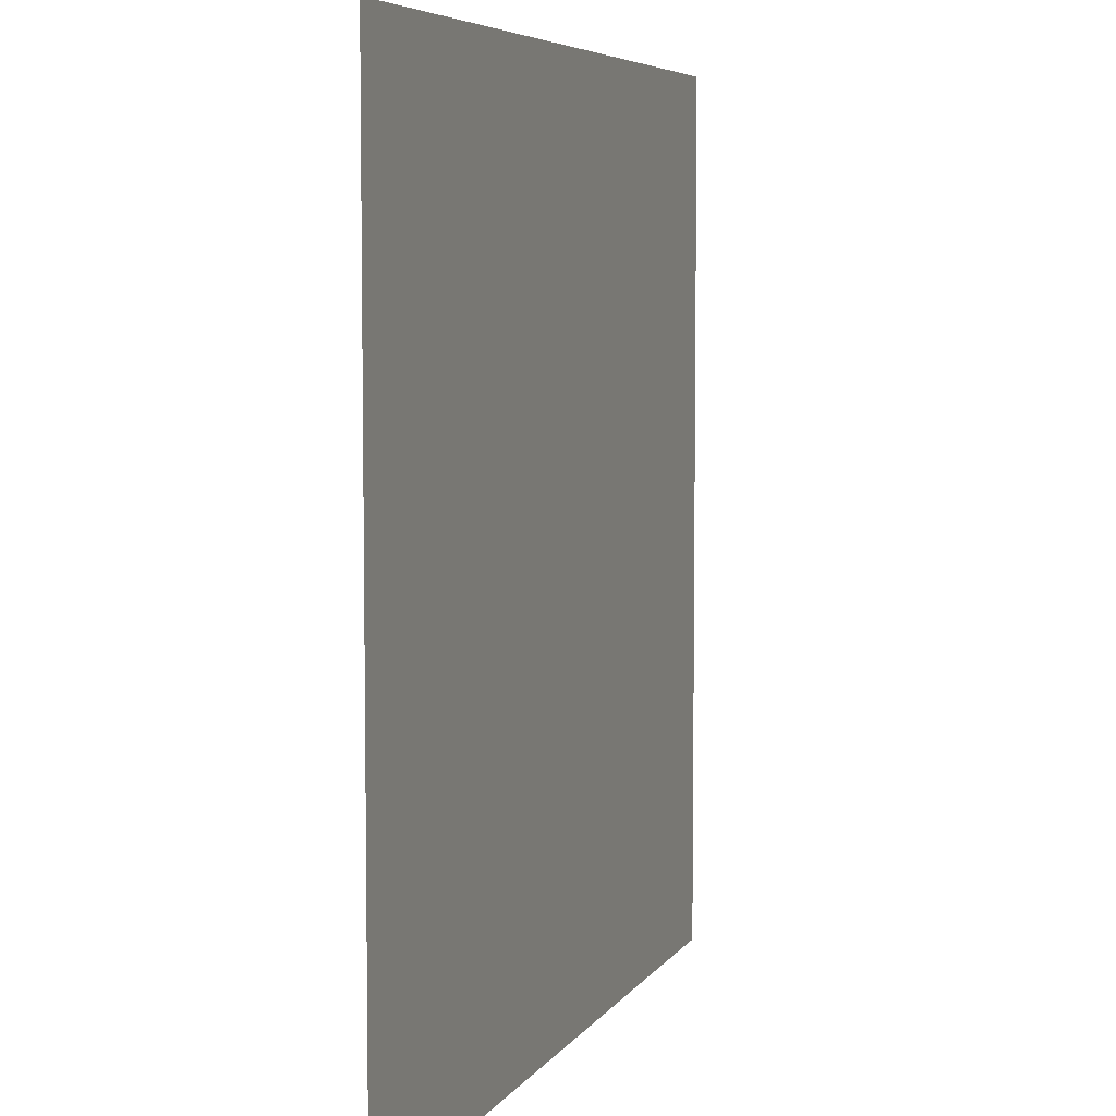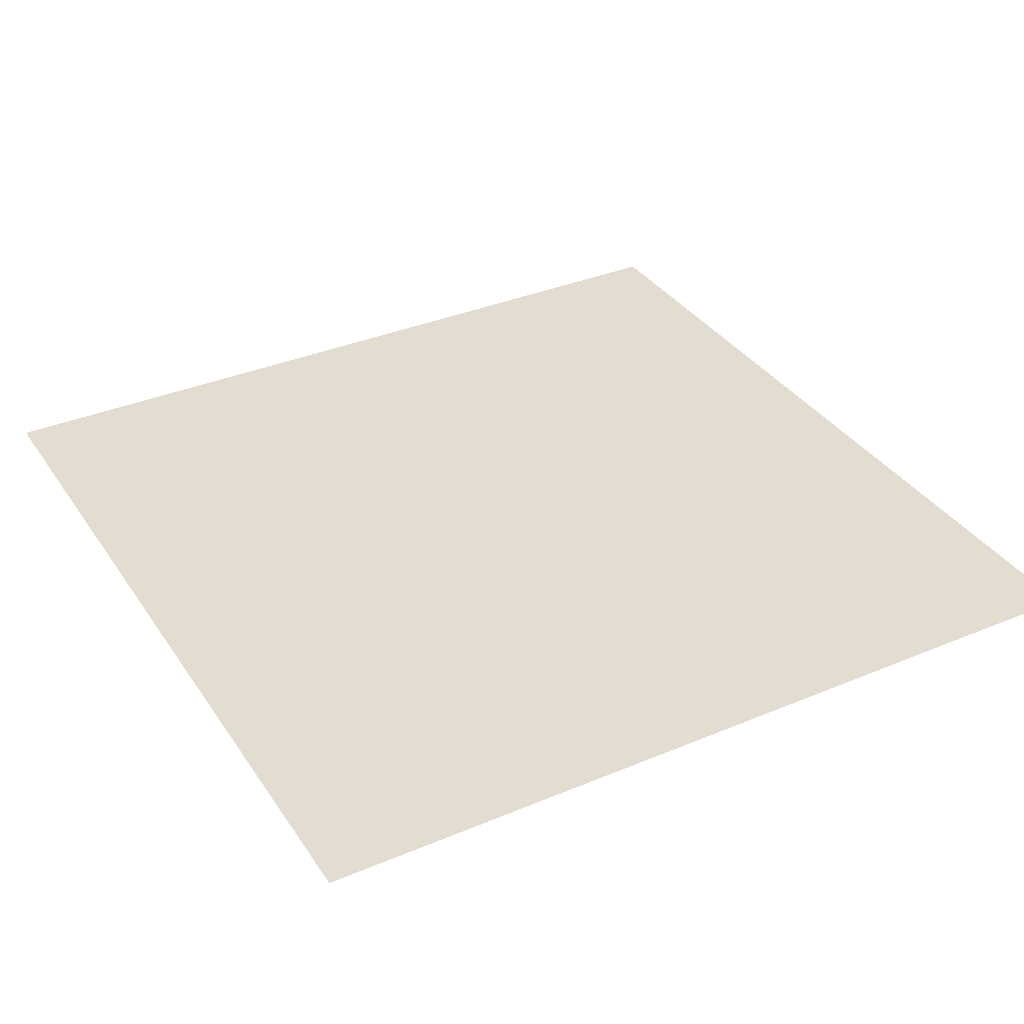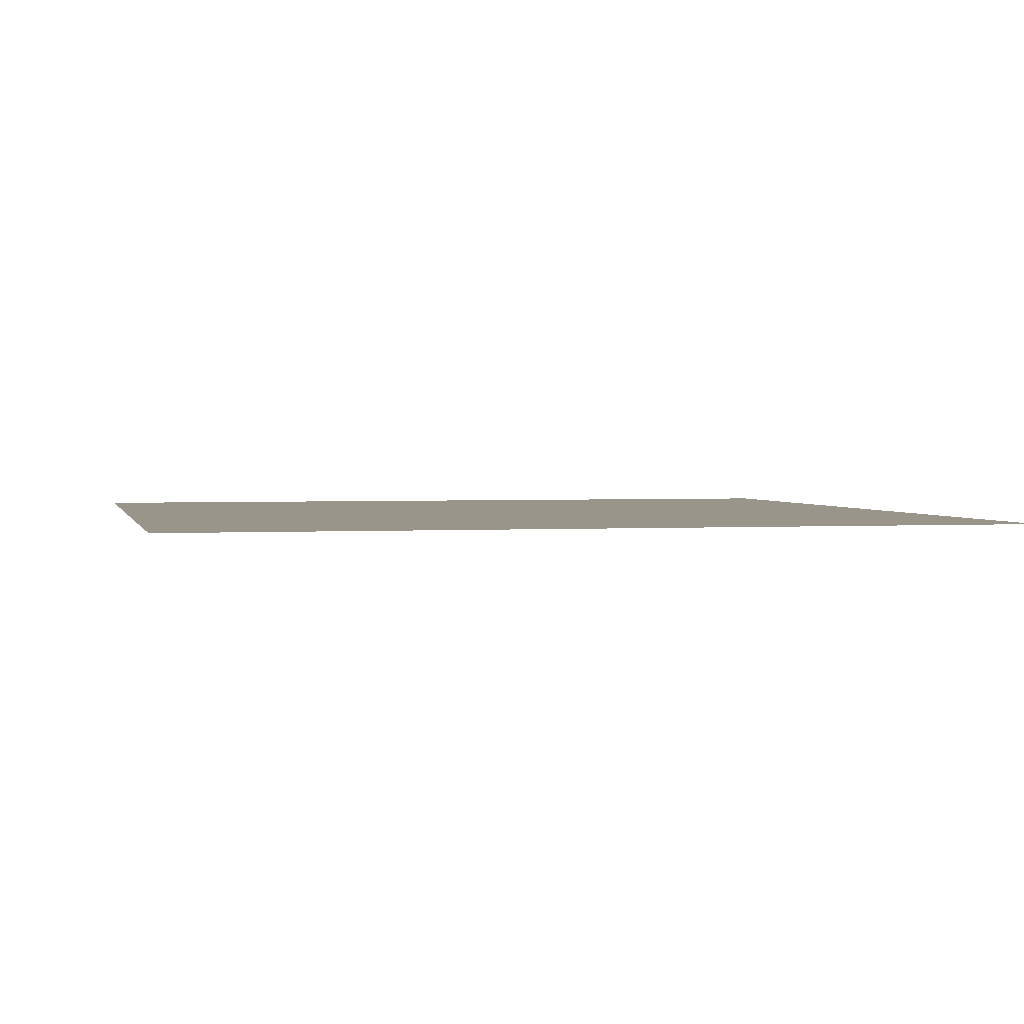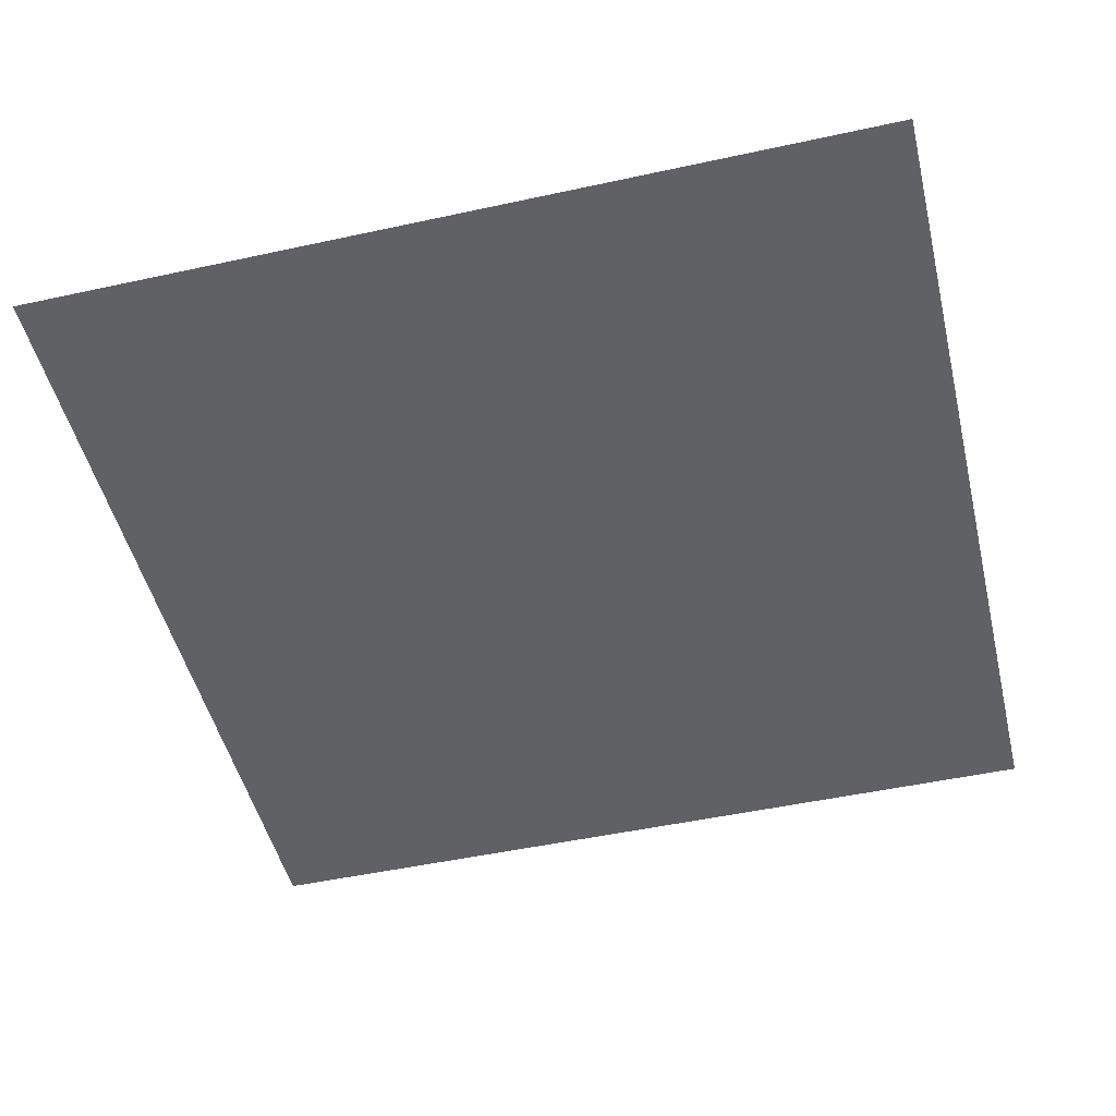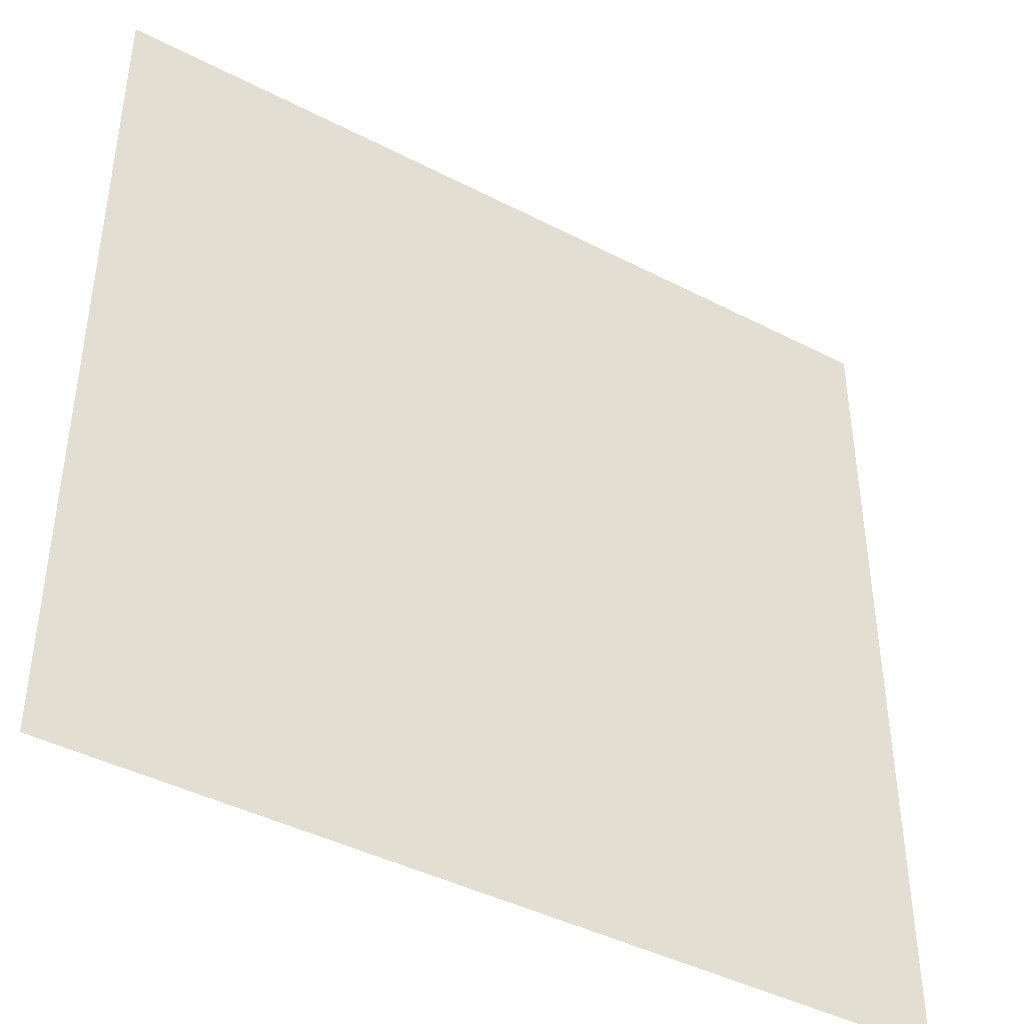
<metadata>
{"format":"obj","ext":"obj","renderer":"f3d","projection":"perspective","resolution":1024,"background":"white","views":[{"elev":6.0,"azim":-71.6,"up":"+Y"},{"elev":35.1,"azim":60.8,"up":"+Z"},{"elev":2.1,"azim":167.1,"up":"+Z"},{"elev":-49.1,"azim":103.6,"up":"+Z"},{"elev":-42.6,"azim":-31.7,"up":"+Y"}]}
</metadata>
<code>
v 0 -1 0
v -1 -1 0
v -1 0 0
v 0 0 0
g map1_new_mesh_tile_0001
f 1 2 3 4

</code>
